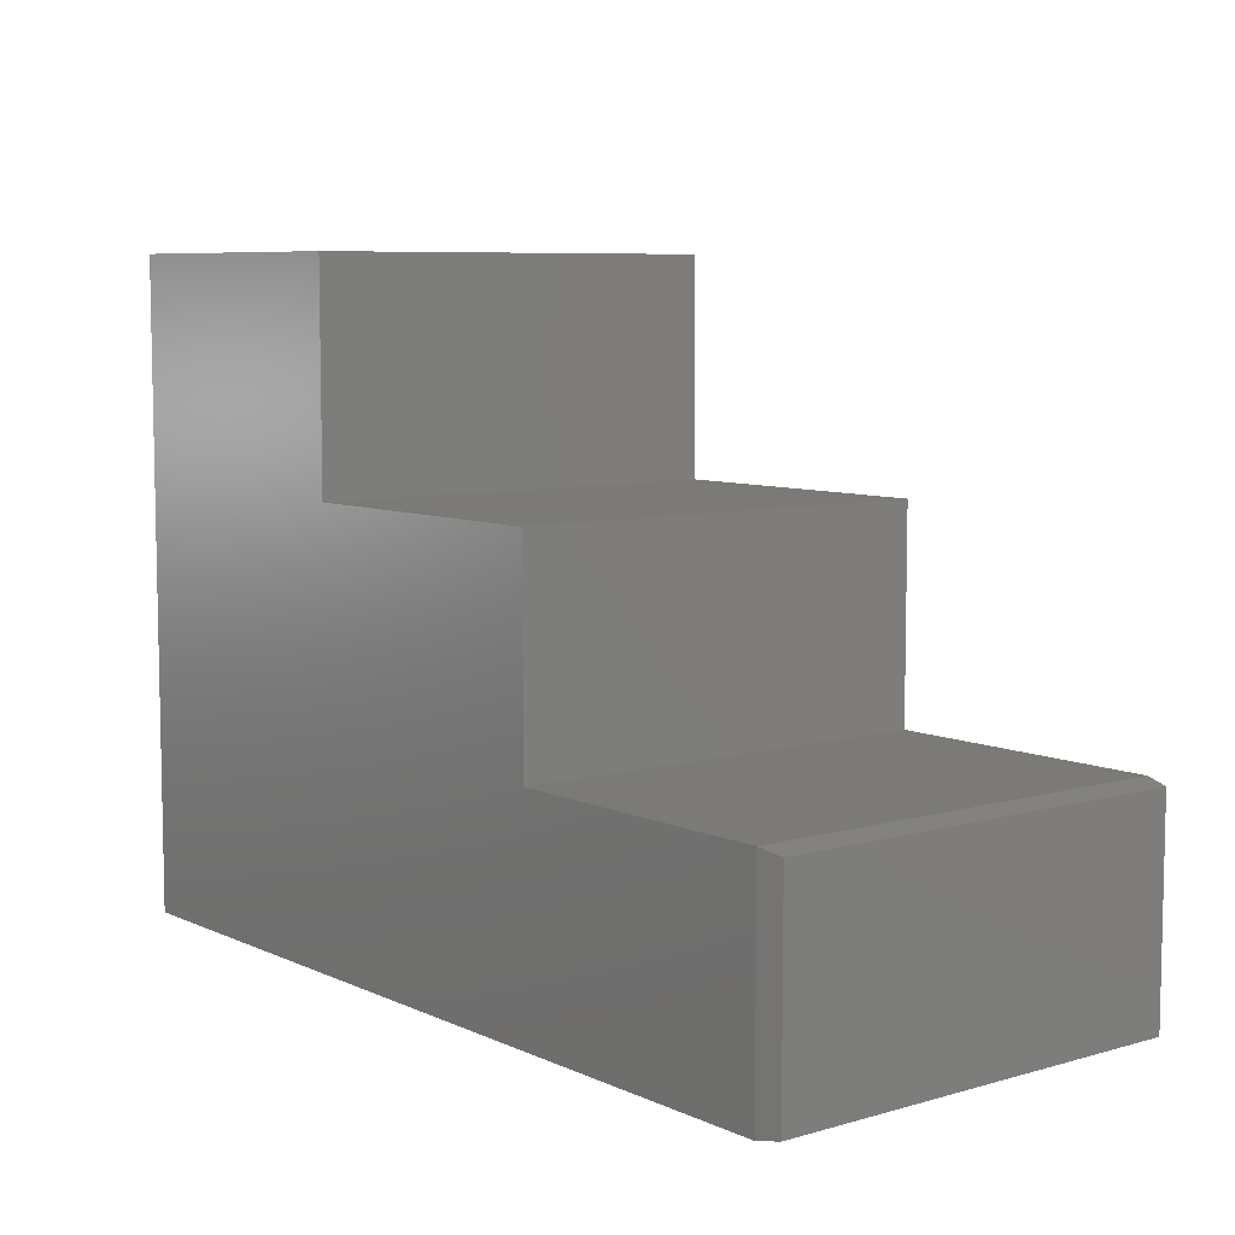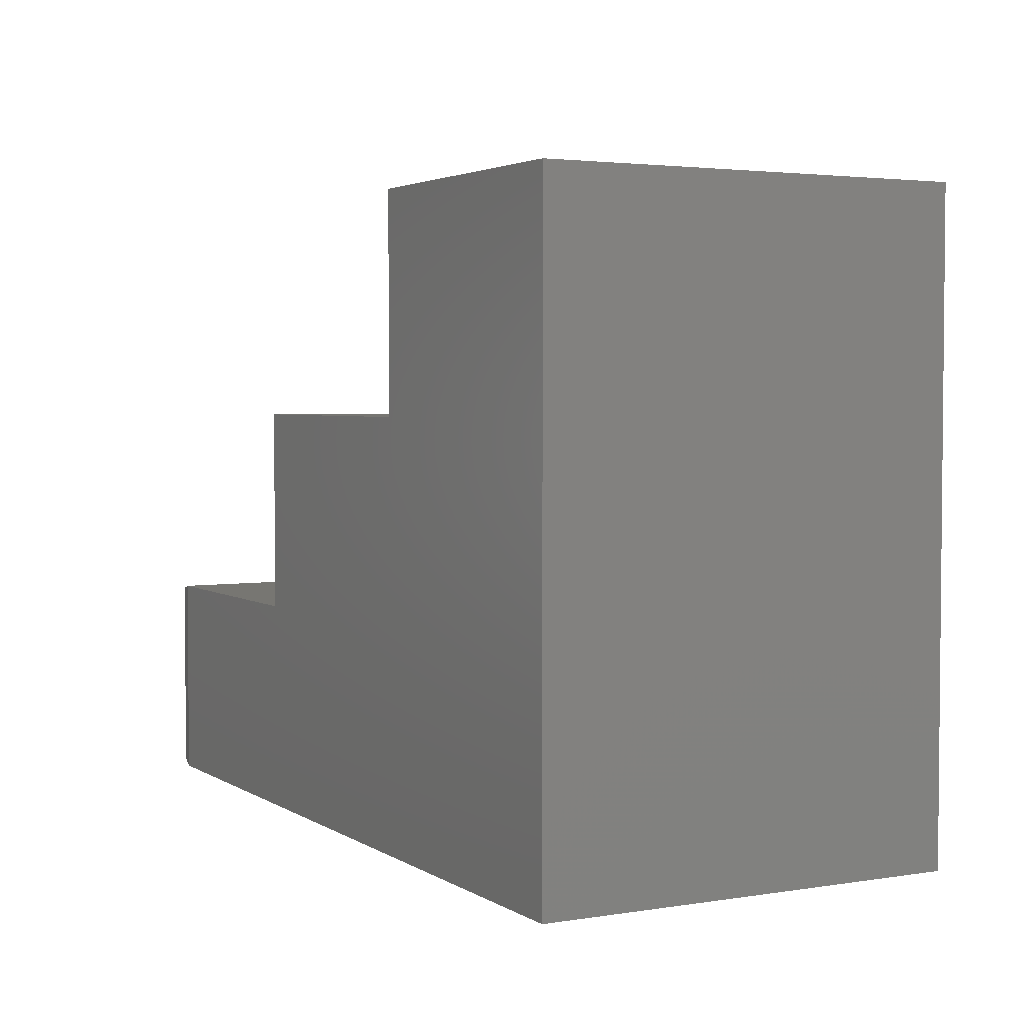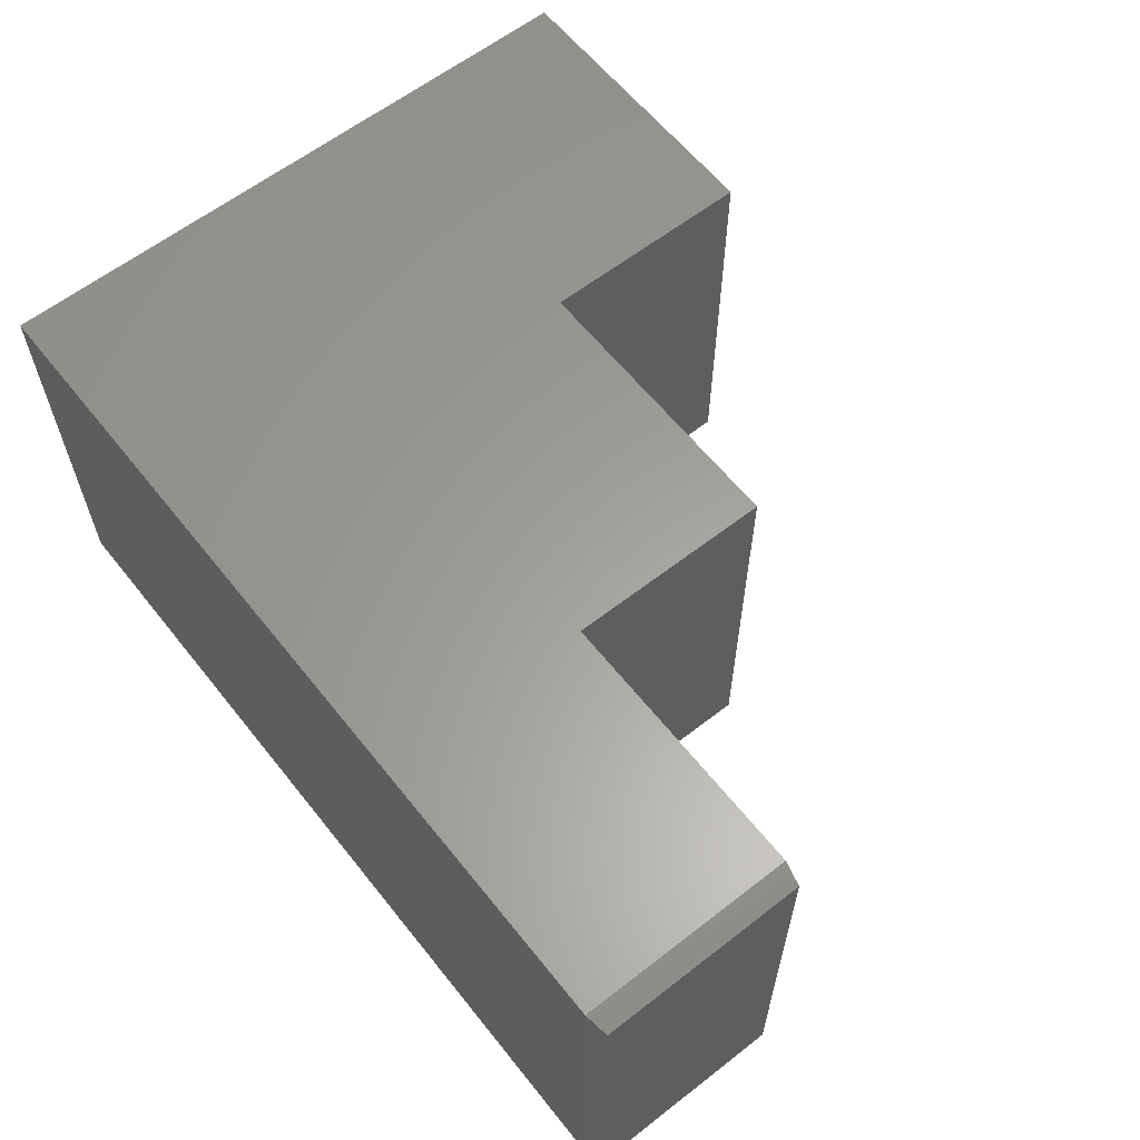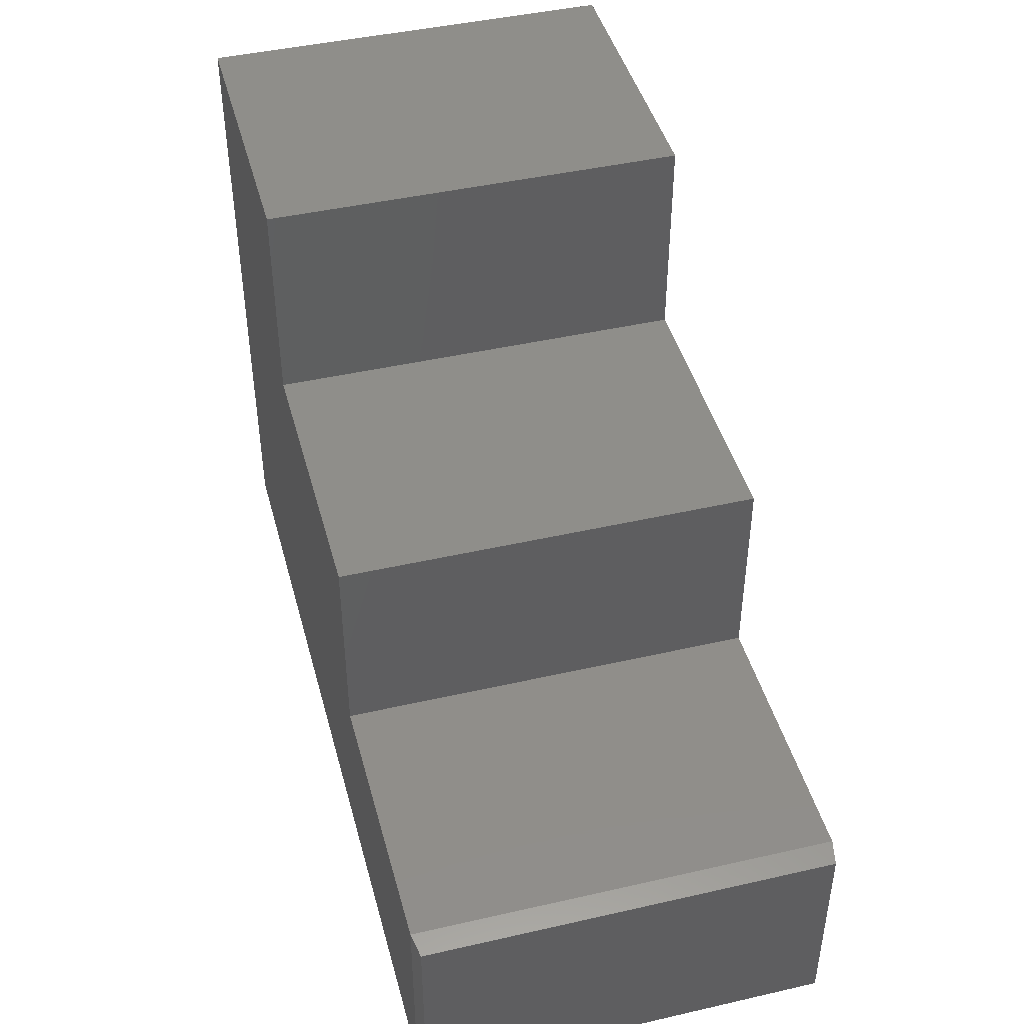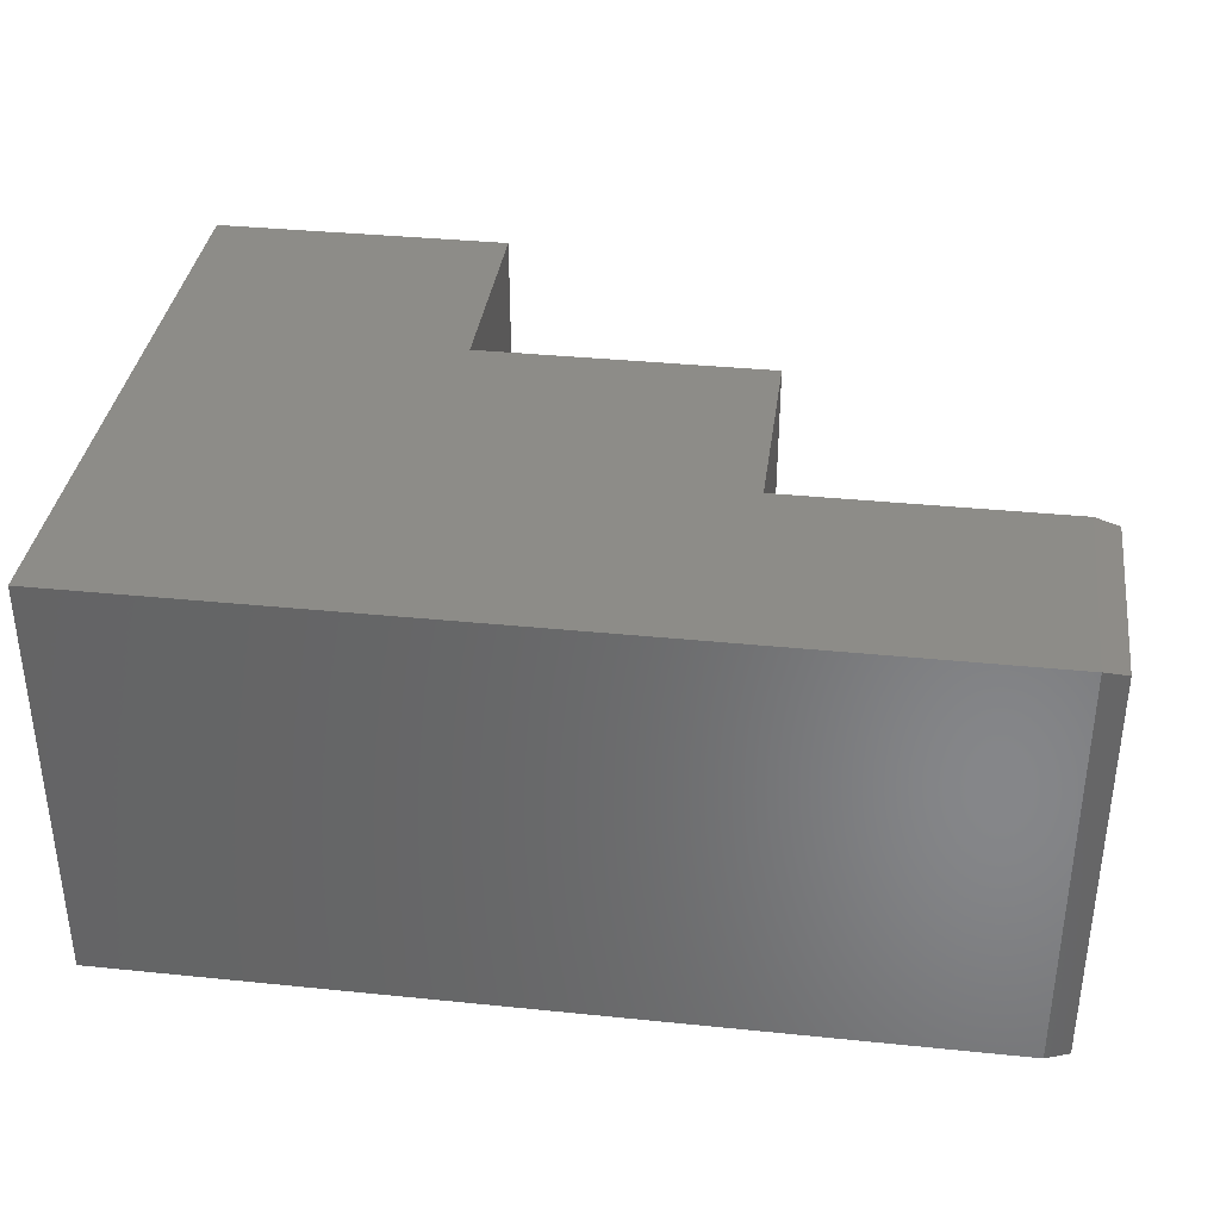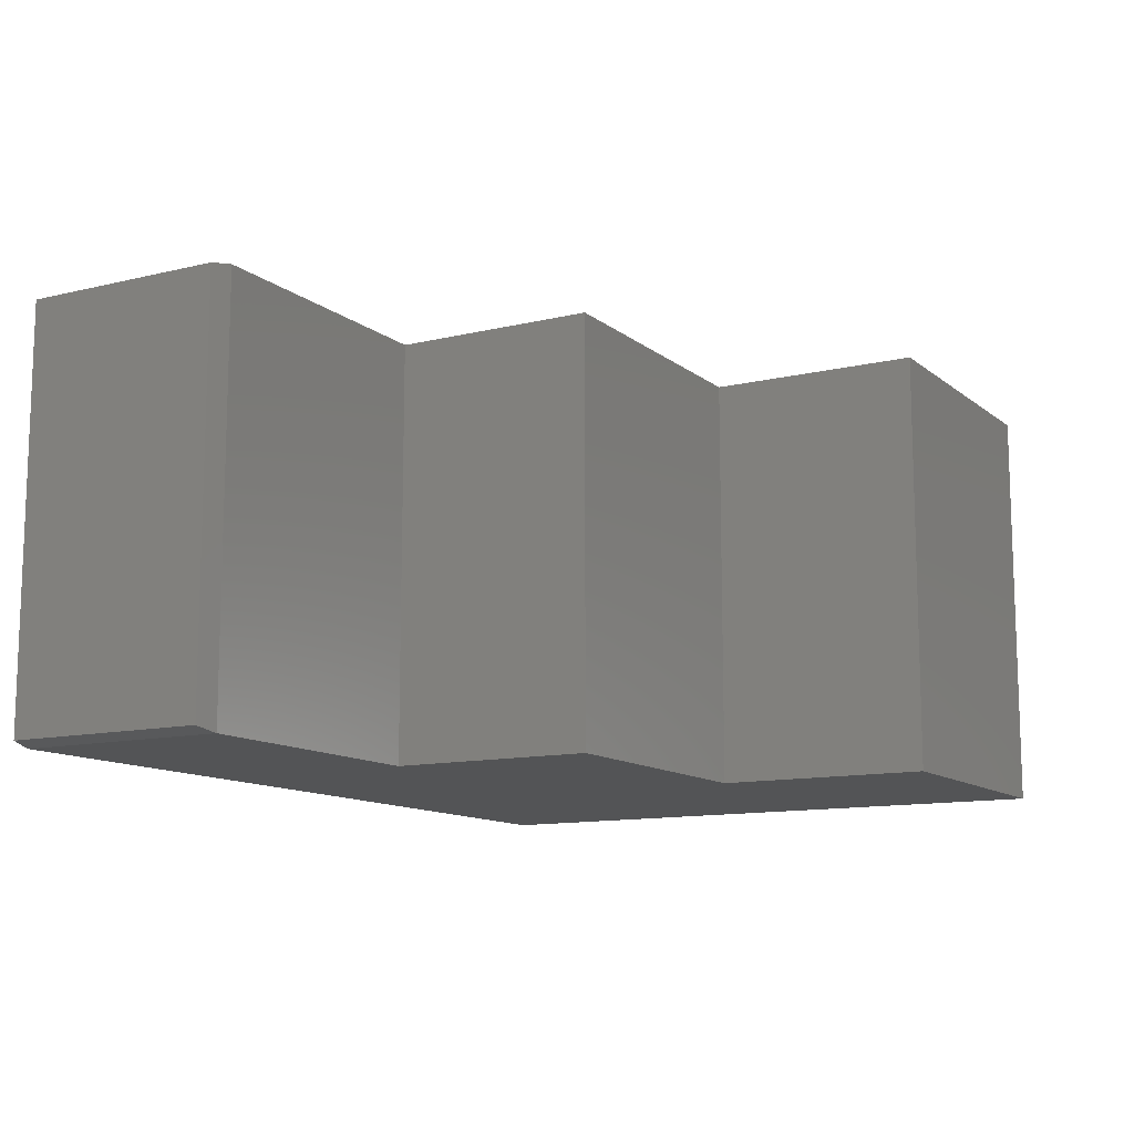
<metadata>
{"format":"stl","ext":"stl","renderer":"f3d","projection":"perspective","resolution":1024,"background":"white","views":[{"elev":7.4,"azim":-128.6,"up":"+Z"},{"elev":3.2,"azim":61.7,"up":"+Z"},{"elev":61.2,"azim":-128.4,"up":"+Y"},{"elev":44.4,"azim":-104.9,"up":"+Z"},{"elev":36.0,"azim":-172.4,"up":"+Y"},{"elev":-11.8,"azim":-60.1,"up":"+Y"}]}
</metadata>
<code>
# stl→obj: 20 verts, 36 faces
v 0.75 -0.7109 0.5346
v 0.2447 -0.7109 0.5346
v 0.75 -0.7109 -0.5391
v 0.2447 -0.7109 0.1715
v -0.2447 -0.7109 -0.1759
v -0.2447 -0.7109 0.1715
v -0.7109 -0.7109 -0.5391
v -0.7109 -0.7109 -0.1759
v 0.75 2.857e-16 0.5346
v 0.75 1.665e-16 -0.5391
v 0.2447 2.296e-16 0.5346
v 0.2447 1.893e-16 0.1715
v -0.2447 9.641e-17 -0.1759
v -0.2447 1.35e-16 0.1715
v -0.7109 4.337e-18 -0.5391
v -0.7109 1.557e-16 -0.1759
v -0.75 -0.007812 -0.1837
v -0.75 -0.007812 -0.5312
v -0.75 -0.7031 -0.1837
v -0.75 -0.7031 -0.5312
f 1 2 3
f 3 2 4
f 3 4 5
f 5 4 6
f 7 3 8
f 8 3 5
f 9 10 11
f 11 10 12
f 10 13 12
f 12 13 14
f 15 16 10
f 10 16 13
f 17 18 19
f 19 18 20
f 13 16 5
f 5 16 8
f 7 15 3
f 3 15 10
f 8 16 19
f 19 16 17
f 15 18 16
f 16 18 17
f 15 7 18
f 18 7 20
f 7 8 20
f 20 8 19
f 14 13 6
f 6 13 5
f 12 14 4
f 4 14 6
f 11 12 2
f 2 12 4
f 9 11 1
f 1 11 2
f 3 10 1
f 1 10 9

</code>
